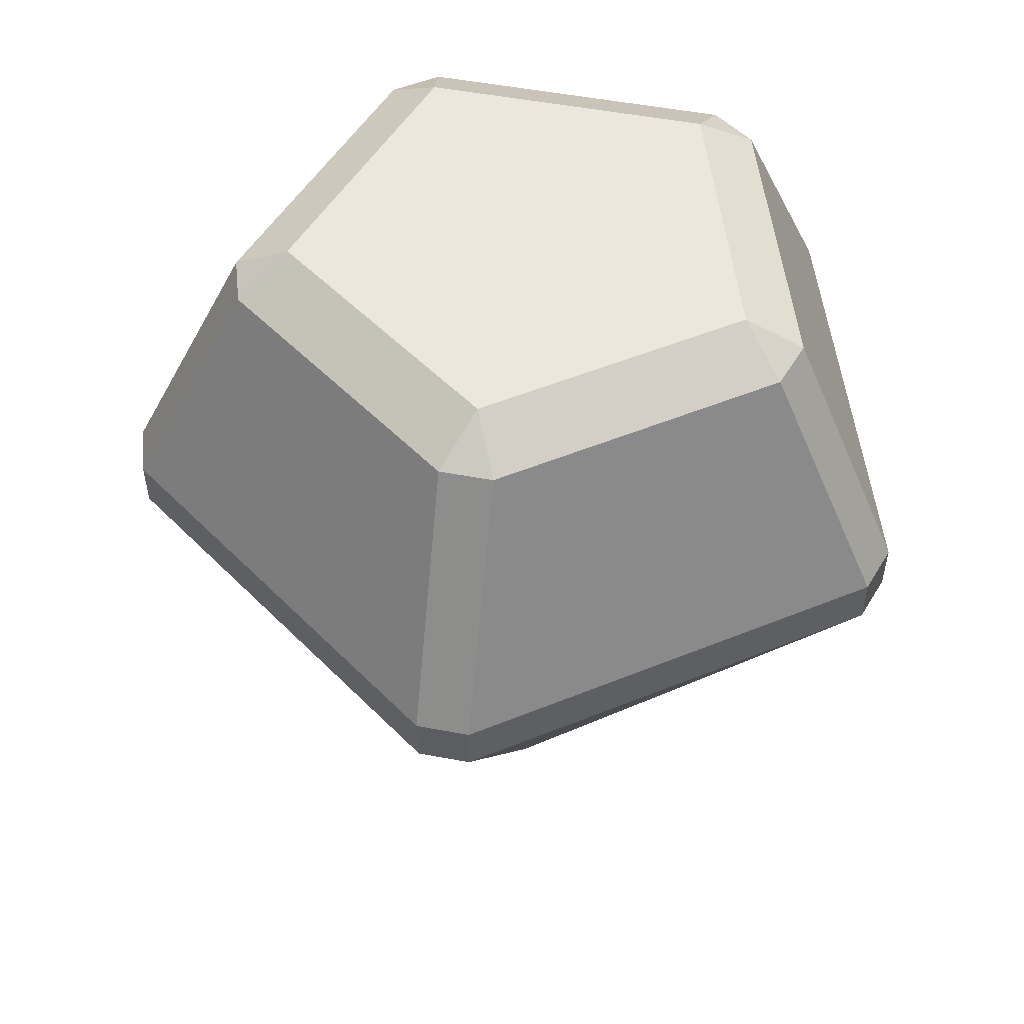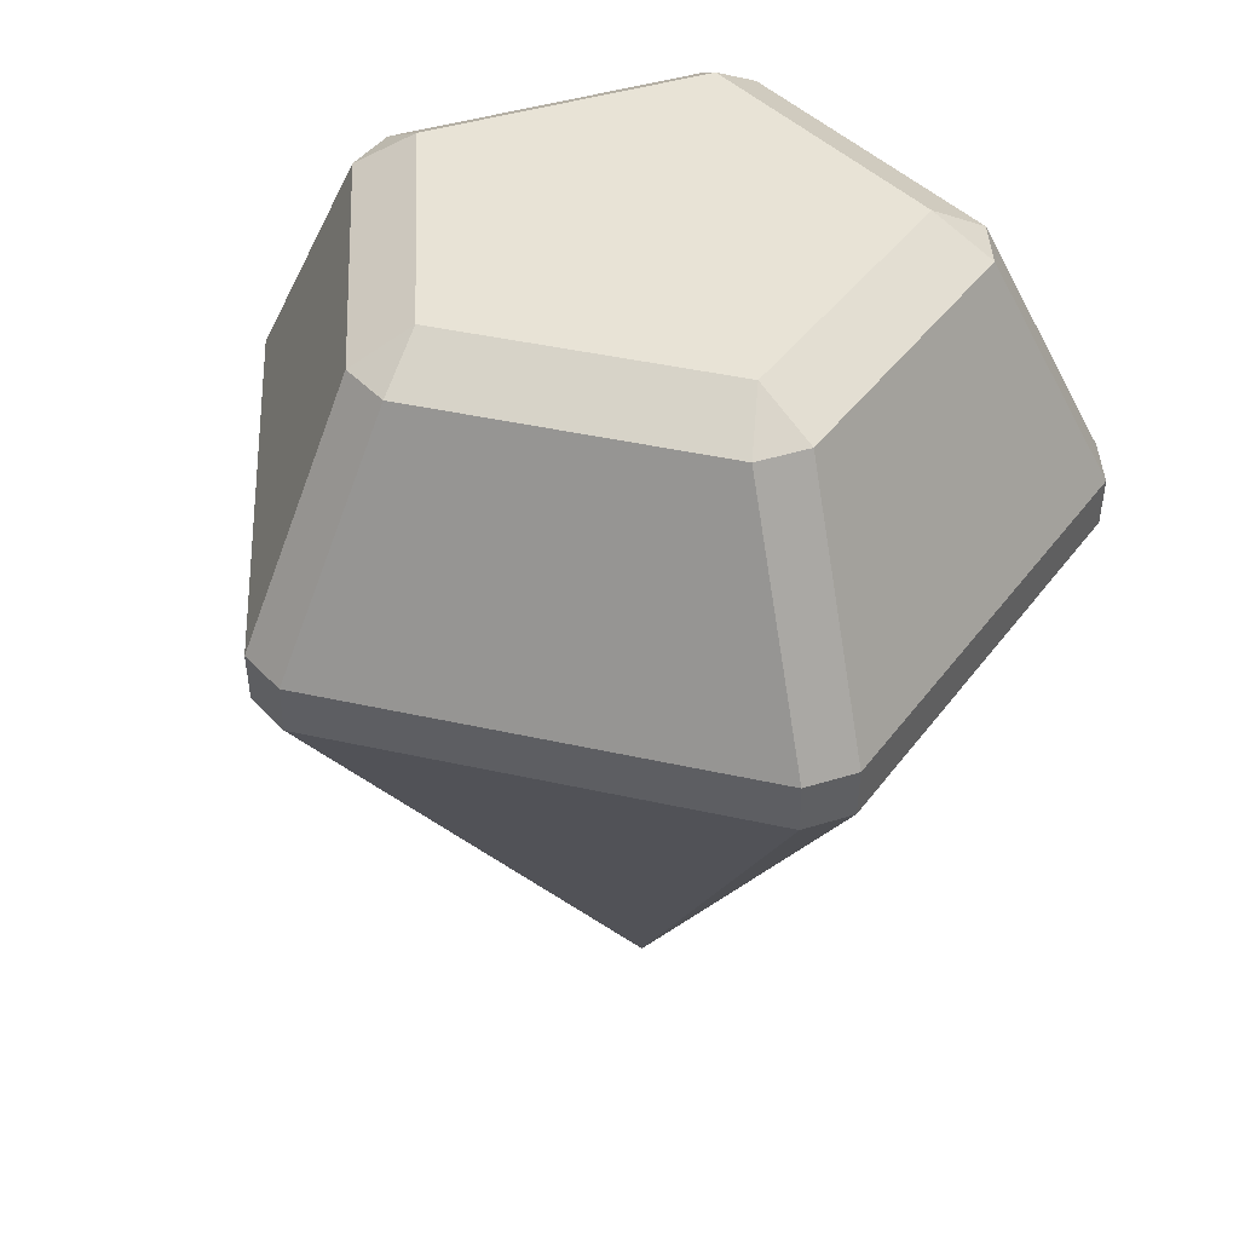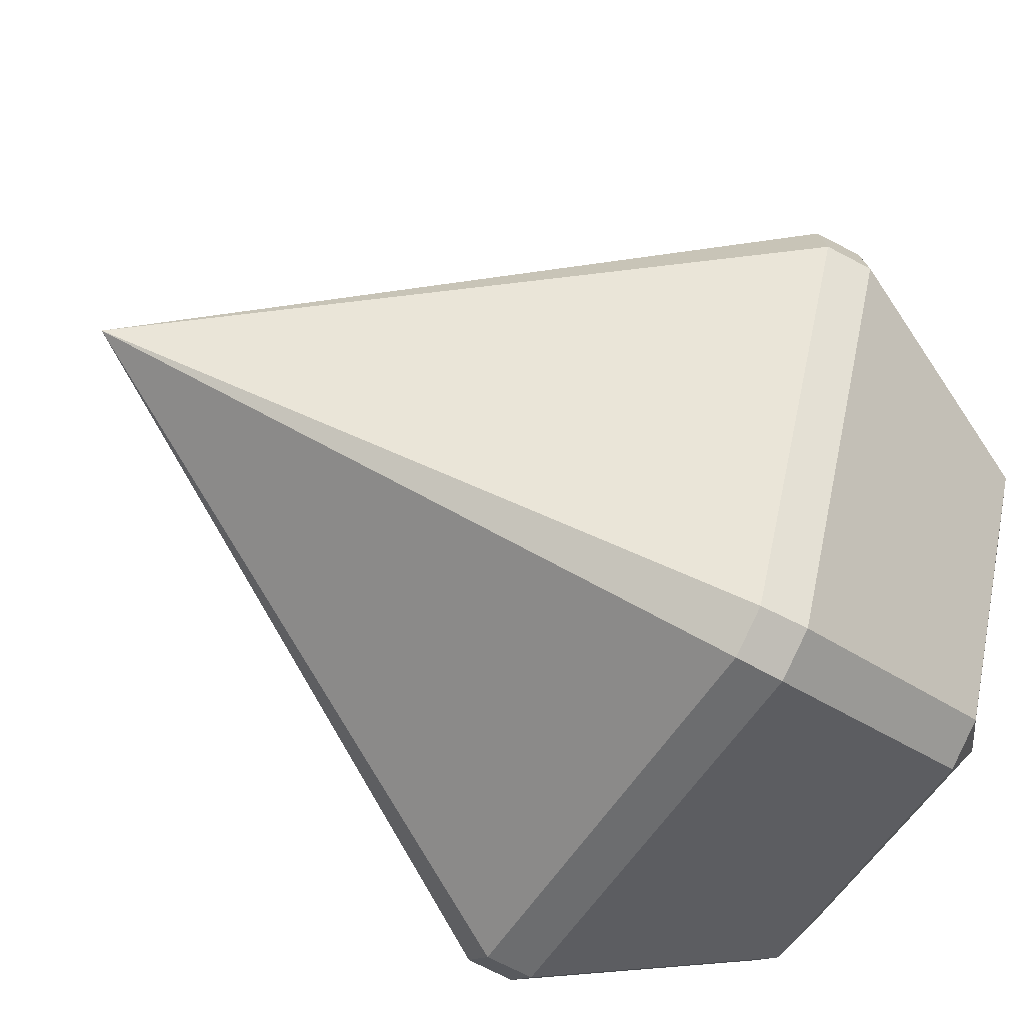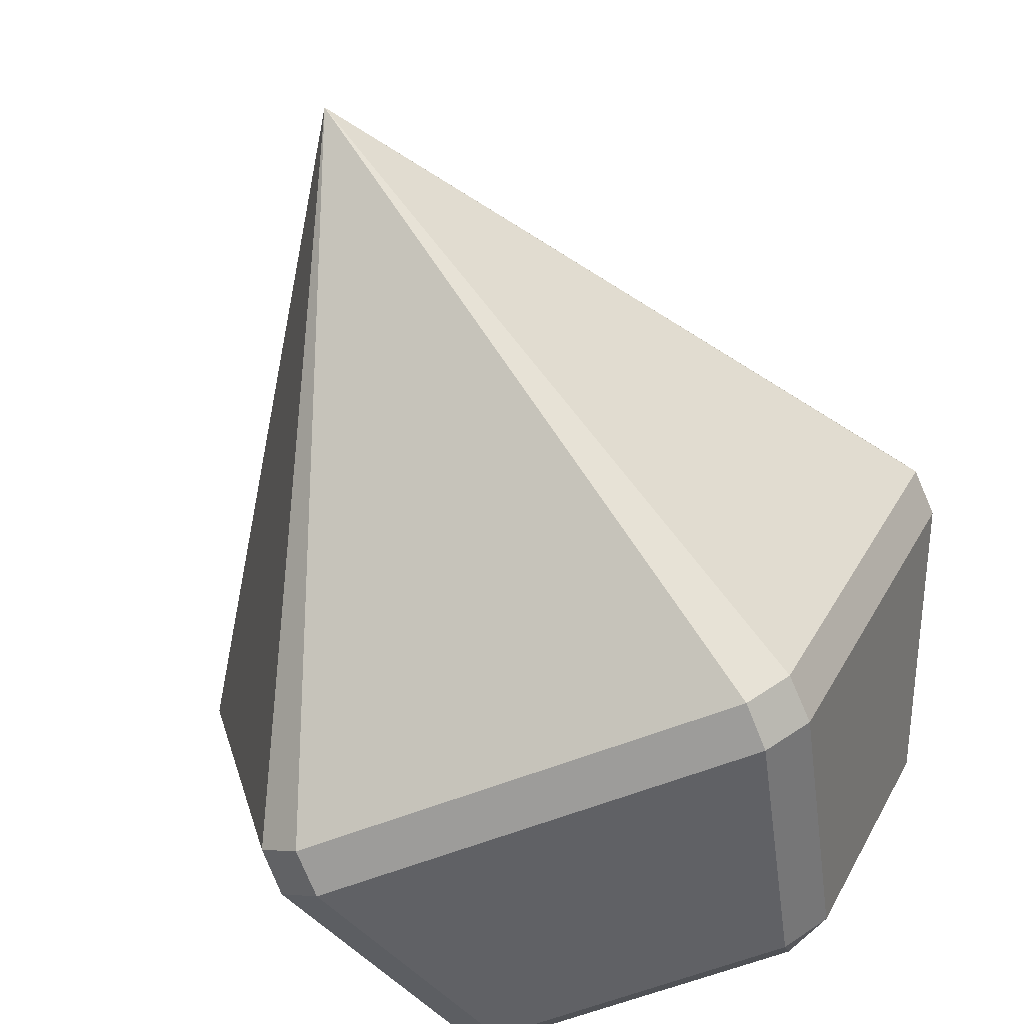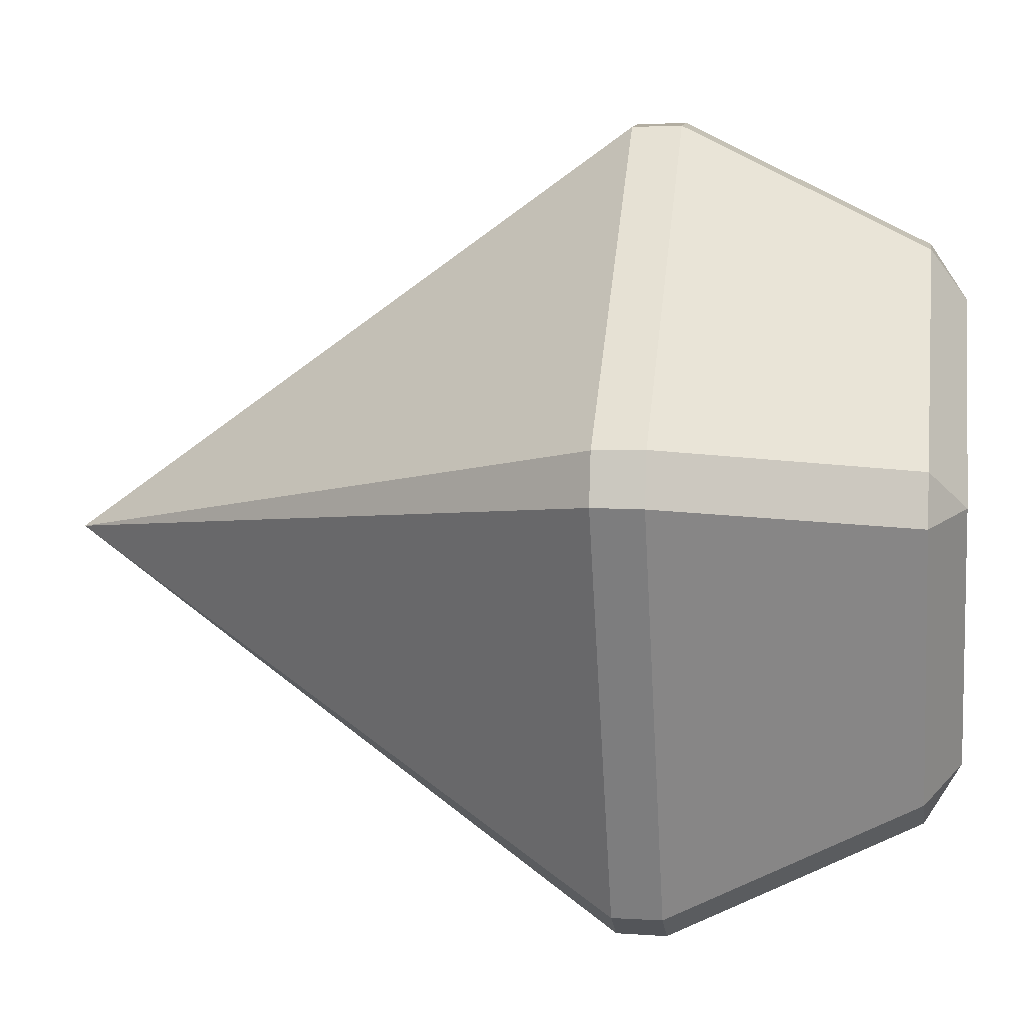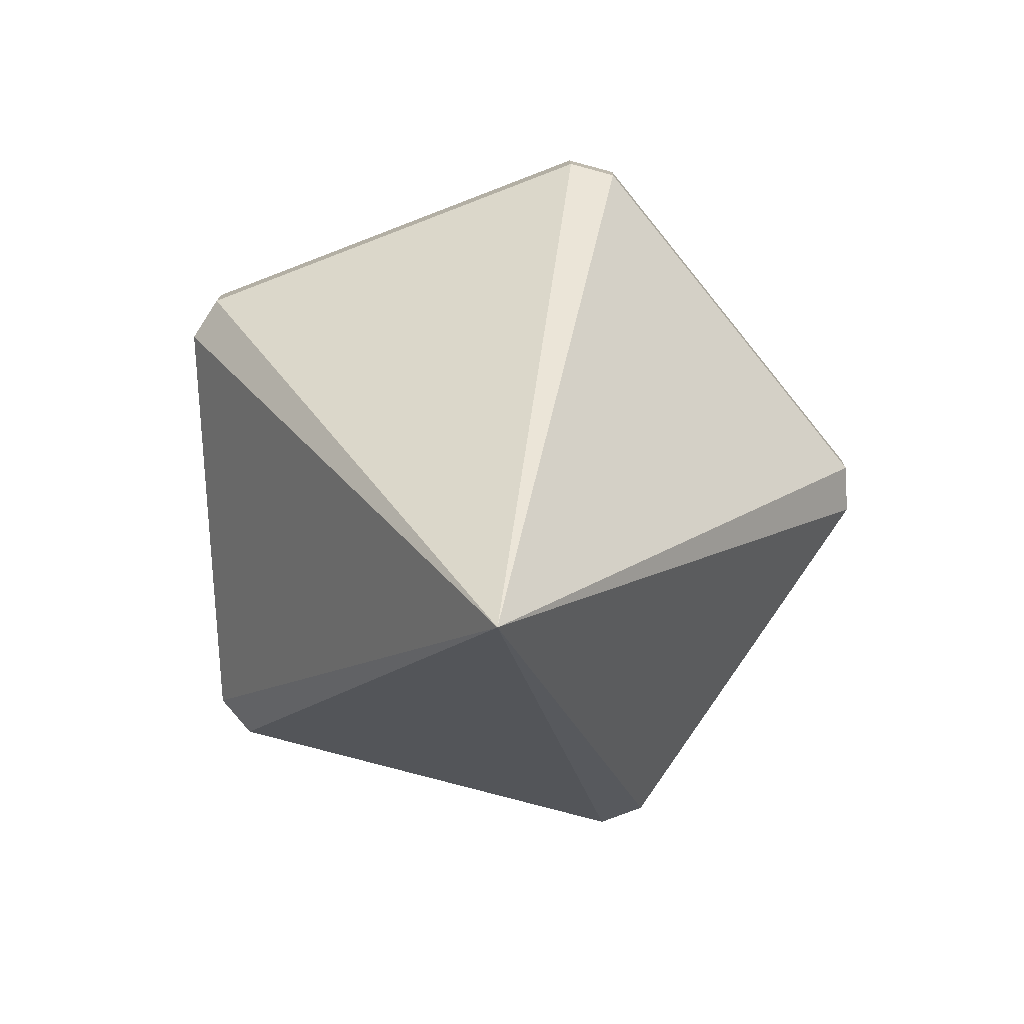
<metadata>
{"format":"obj","ext":"obj","renderer":"f3d","projection":"perspective","resolution":1024,"background":"white","views":[{"elev":50.5,"azim":-18.2,"up":"+Z"},{"elev":41.8,"azim":-50.8,"up":"+Z"},{"elev":-58.9,"azim":-120.1,"up":"+Y"},{"elev":-72.2,"azim":-157.9,"up":"+Y"},{"elev":5.0,"azim":-81.4,"up":"+Y"},{"elev":-78.4,"azim":171.0,"up":"+Z"}]}
</metadata>
<code>
g Stacky_Diamond_Mesh
v -0.02692 -0.04663 0.07146
v -0.05267 0.0112 0.07146
v 0.03603 -0.04002 0.07146
v 0.03603 -0.04002 0.07146
v -0.05267 0.0112 0.07146
v 0.04919 0.0219 0.07146
v 0.04919 0.0219 0.07146
v -0.05267 0.0112 0.07146
v -0.005628 0.05355 0.07146
v -0.02692 -0.04663 0.07146
v -0.02774 -0.05979 0.06344
v -0.03791 -0.05392 0.06344
v 0.04829 -0.04486 0.06344
v 0.03956 -0.05271 0.06344
v 0.03603 -0.04002 0.07146
v 0.05758 0.03206 0.06344
v 0.06236 0.02134 0.06344
v 0.04919 0.0219 0.07146
v -0.0127 0.06467 0.06344
v -0.001025 0.0659 0.06344
v -0.005628 0.05355 0.07146
v -0.06543 0.007907 0.06344
v -0.06299 0.01939 0.06344
v -0.05267 0.0112 0.07146
v -0.02774 -0.05979 0.06344
v -0.04139 -0.08344 0.008787
v -0.03791 -0.05392 0.06344
v 0.04829 -0.04486 0.06344
v 0.06656 -0.06515 0.008787
v 0.03956 -0.05271 0.06344
v 0.05758 0.03206 0.06344
v 0.08253 0.04317 0.008787
v 0.06236 0.02134 0.06344
v -0.0127 0.06467 0.06344
v -0.01555 0.09183 0.008787
v -0.001025 0.0659 0.06344
v -0.06543 0.007907 0.06344
v -0.09214 0.01359 0.008787
v -0.06299 0.01939 0.06344
v -0.03791 -0.05392 0.06344
v -0.06543 0.007907 0.06344
v -0.02692 -0.04663 0.07146
v -0.05267 0.0112 0.07146
v -0.02692 -0.04663 0.07146
v -0.06543 0.007907 0.06344
v -0.05131 -0.07749 -0.002224
v 1.309e-08 2.098e-08 -0.1335
v -0.09192 0.01372 -0.002224
v -0.08955 0.02485 -0.002224
v 1.309e-08 2.098e-08 -0.1335
v -0.01535 0.09166 -0.002224
v -0.00404 0.09285 -0.002224
v 1.309e-08 2.098e-08 -0.1335
v 0.08243 0.04293 -0.002224
v 0.08706 0.03253 -0.002224
v 1.309e-08 2.098e-08 -0.1335
v 0.0663 -0.06513 -0.002224
v 0.05784 -0.07274 -0.002224
v 1.309e-08 2.098e-08 -0.1335
v -0.04146 -0.08318 -0.002224
v -0.09192 0.01372 -0.002224
v 1.309e-08 2.098e-08 -0.1335
v -0.08955 0.02485 -0.002224
v -0.04146 -0.08318 -0.002224
v 1.309e-08 2.098e-08 -0.1335
v -0.05131 -0.07749 -0.002224
v -0.01535 0.09166 -0.002224
v 1.309e-08 2.098e-08 -0.1335
v -0.00404 0.09285 -0.002224
v 0.08243 0.04293 -0.002224
v 1.309e-08 2.098e-08 -0.1335
v 0.08706 0.03253 -0.002224
v 0.0663 -0.06513 -0.002224
v 1.309e-08 2.098e-08 -0.1335
v 0.05784 -0.07274 -0.002224
v 0.05784 -0.07301 0.008787
v 0.06656 -0.06515 0.008787
v 0.0663 -0.06513 -0.002224
v 0.08731 0.03245 0.008787
v 0.08253 0.04317 0.008787
v 0.08243 0.04293 -0.002224
v -0.003879 0.09306 0.008787
v -0.01555 0.09183 0.008787
v -0.01535 0.09166 -0.002224
v -0.0897 0.02507 0.008787
v -0.09214 0.01359 0.008787
v -0.09192 0.01372 -0.002224
v -0.09192 0.01372 -0.002224
v -0.08955 0.02485 -0.002224
v -0.0897 0.02507 0.008787
v -0.01535 0.09166 -0.002224
v -0.00404 0.09285 -0.002224
v -0.003879 0.09306 0.008787
v 0.08243 0.04293 -0.002224
v 0.08706 0.03253 -0.002224
v 0.08731 0.03245 0.008787
v 0.0663 -0.06513 -0.002224
v 0.05784 -0.07274 -0.002224
v 0.05784 -0.07301 0.008787
v -0.03791 -0.05392 0.06344
v -0.04139 -0.08344 0.008787
v -0.05156 -0.07757 0.008787
v 0.03956 -0.05271 0.06344
v 0.06656 -0.06515 0.008787
v 0.05784 -0.07301 0.008787
v 0.06236 0.02134 0.06344
v 0.08253 0.04317 0.008787
v 0.08731 0.03245 0.008787
v -0.001025 0.0659 0.06344
v -0.01555 0.09183 0.008787
v -0.003879 0.09306 0.008787
v -0.06299 0.01939 0.06344
v -0.09214 0.01359 0.008787
v -0.0897 0.02507 0.008787
v -0.04139 -0.08344 0.008787
v -0.02774 -0.05979 0.06344
v 0.03956 -0.05271 0.06344
v 0.05784 -0.07301 0.008787
v 0.06656 -0.06515 0.008787
v 0.04829 -0.04486 0.06344
v 0.06236 0.02134 0.06344
v 0.08731 0.03245 0.008787
v 0.08253 0.04317 0.008787
v 0.05758 0.03206 0.06344
v -0.001025 0.0659 0.06344
v -0.003879 0.09306 0.008787
v -0.01555 0.09183 0.008787
v -0.0127 0.06467 0.06344
v -0.06299 0.01939 0.06344
v -0.0897 0.02507 0.008787
v -0.09214 0.01359 0.008787
v -0.06543 0.007907 0.06344
v -0.03791 -0.05392 0.06344
v -0.05156 -0.07757 0.008787
v -0.02692 -0.04663 0.07146
v 0.03603 -0.04002 0.07146
v -0.02774 -0.05979 0.06344
v 0.03956 -0.05271 0.06344
v 0.03603 -0.04002 0.07146
v 0.04919 0.0219 0.07146
v 0.04829 -0.04486 0.06344
v 0.06236 0.02134 0.06344
v 0.04919 0.0219 0.07146
v -0.005628 0.05355 0.07146
v 0.05758 0.03206 0.06344
v -0.001025 0.0659 0.06344
v -0.005628 0.05355 0.07146
v -0.05267 0.0112 0.07146
v -0.0127 0.06467 0.06344
v -0.06299 0.01939 0.06344
v -0.05156 -0.07757 0.008787
v -0.04139 -0.08344 0.008787
v -0.04146 -0.08318 -0.002224
v -0.05131 -0.07749 -0.002224
v -0.04139 -0.08344 0.008787
v 0.05784 -0.07301 0.008787
v -0.04146 -0.08318 -0.002224
v 0.05784 -0.07274 -0.002224
v 0.06656 -0.06515 0.008787
v 0.08731 0.03245 0.008787
v 0.0663 -0.06513 -0.002224
v 0.08706 0.03253 -0.002224
v 0.08253 0.04317 0.008787
v -0.003879 0.09306 0.008787
v 0.08243 0.04293 -0.002224
v -0.00404 0.09285 -0.002224
v -0.01555 0.09183 0.008787
v -0.0897 0.02507 0.008787
v -0.01535 0.09166 -0.002224
v -0.08955 0.02485 -0.002224
v -0.09214 0.01359 0.008787
v -0.05156 -0.07757 0.008787
v -0.09192 0.01372 -0.002224
v -0.05131 -0.07749 -0.002224
g Stacky_Diamond_Mesh_0
f 3 2 1
f 6 5 4
f 9 8 7
f 12 11 10
f 15 14 13
f 18 17 16
f 21 20 19
f 24 23 22
f 27 26 25
f 30 29 28
f 33 32 31
f 36 35 34
f 39 38 37
f 42 41 40
f 45 44 43
f 48 47 46
f 51 50 49
f 54 53 52
f 57 56 55
f 60 59 58
f 63 62 61
f 66 65 64
f 69 68 67
f 72 71 70
f 75 74 73
f 78 77 76
f 81 80 79
f 84 83 82
f 87 86 85
f 90 89 88
f 93 92 91
f 96 95 94
f 99 98 97
f 102 101 100
f 105 104 103
f 108 107 106
f 111 110 109
f 114 113 112
f 117 116 115
f 118 117 115
f 121 120 119
f 122 121 119
f 125 124 123
f 126 125 123
f 129 128 127
f 130 129 127
f 133 132 131
f 134 133 131
f 137 136 135
f 136 137 138
f 141 140 139
f 140 141 142
f 145 144 143
f 144 145 146
f 149 148 147
f 148 149 150
f 153 152 151
f 151 154 153
f 157 156 155
f 156 157 158
f 161 160 159
f 160 161 162
f 165 164 163
f 164 165 166
f 169 168 167
f 168 169 170
f 173 172 171
f 172 173 174

</code>
